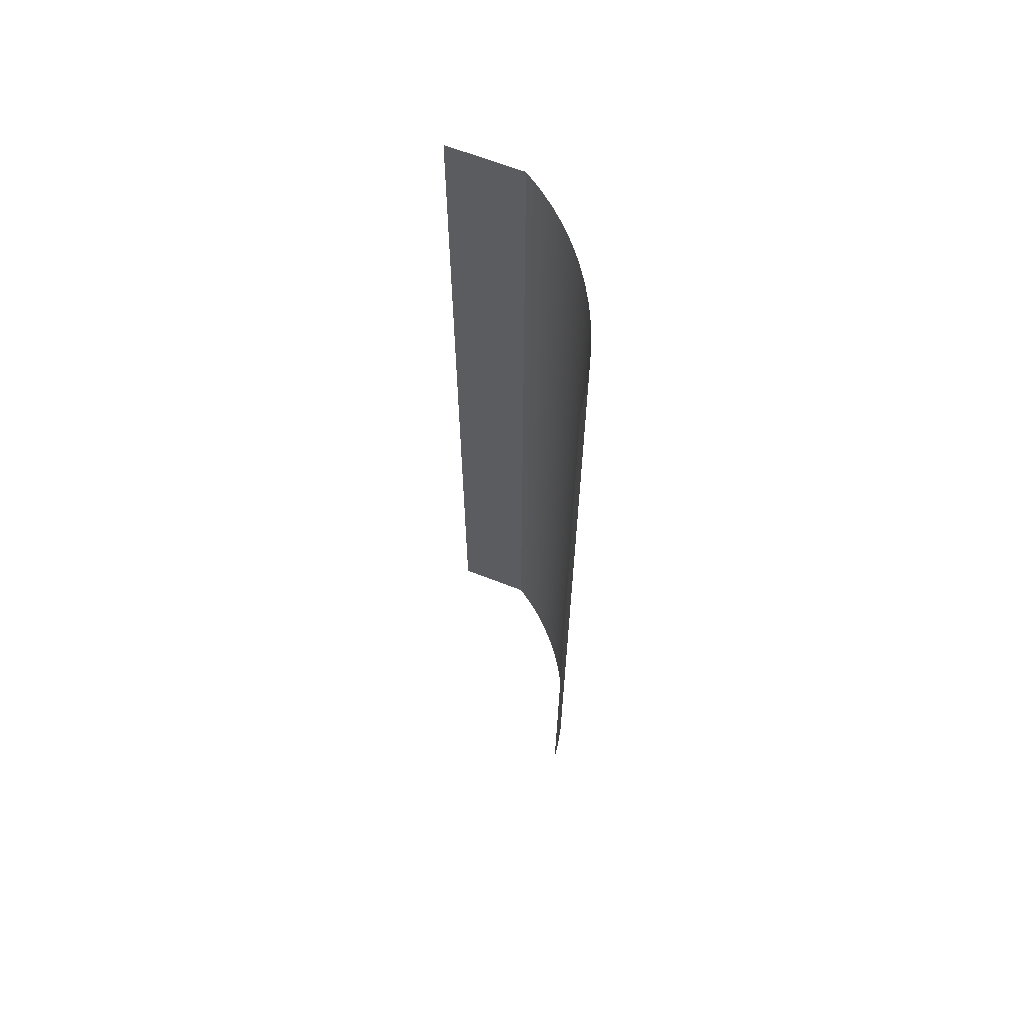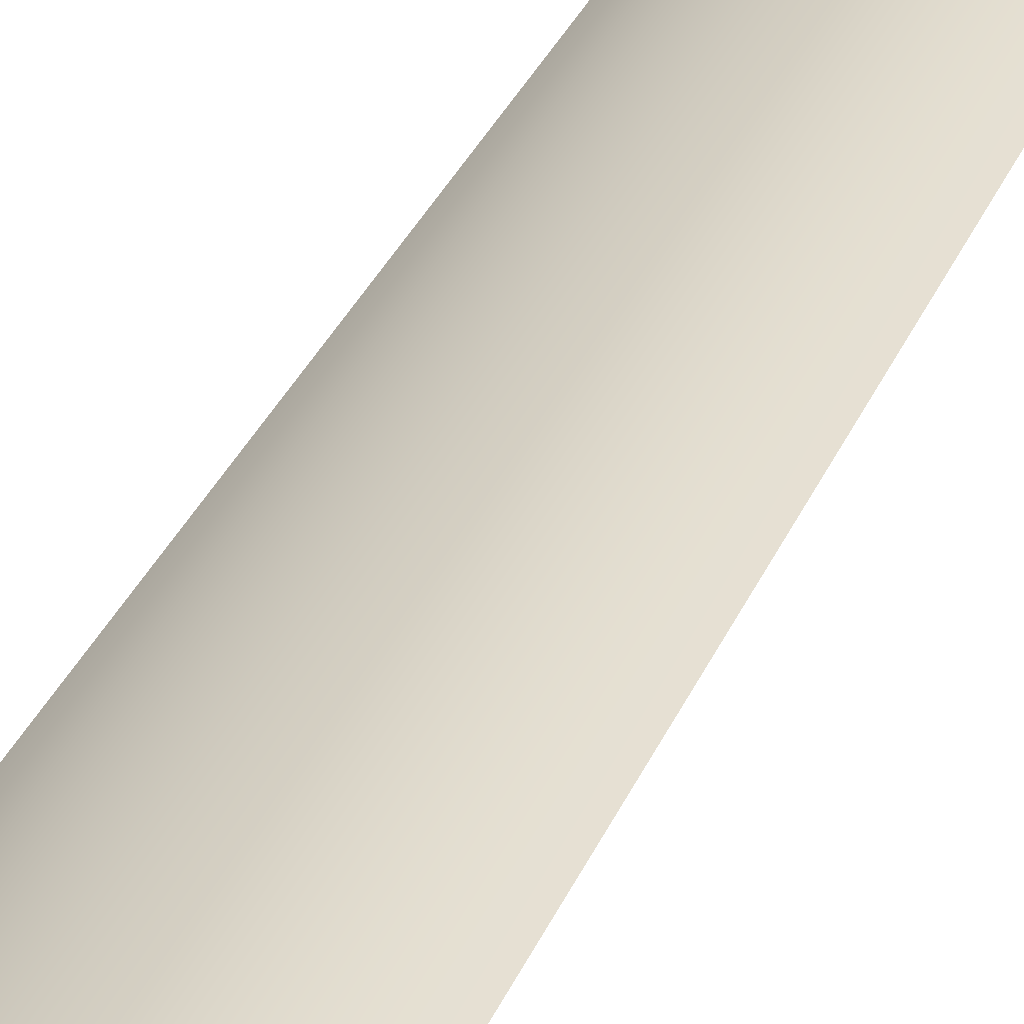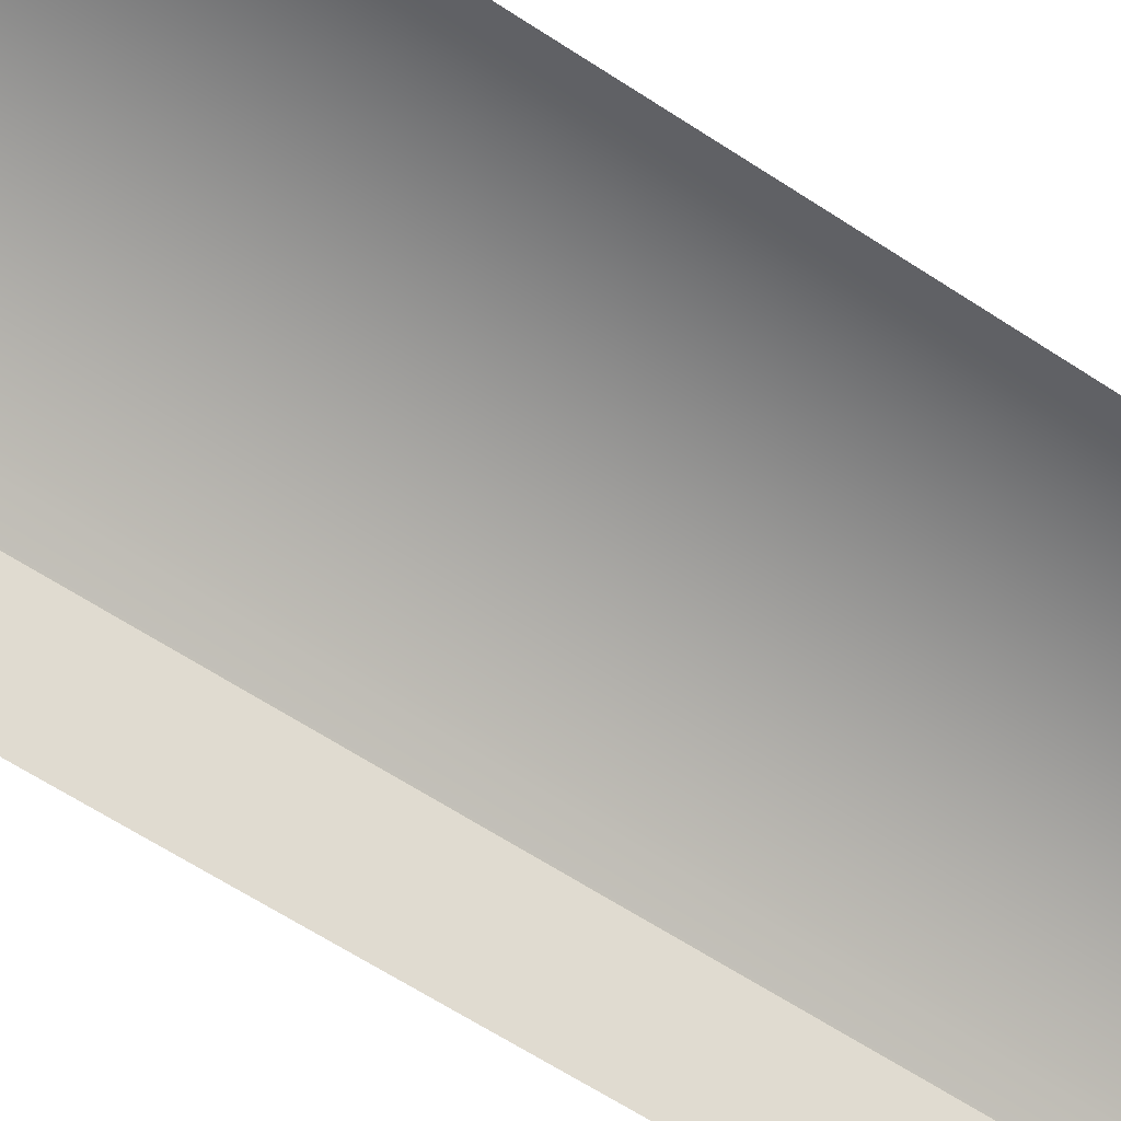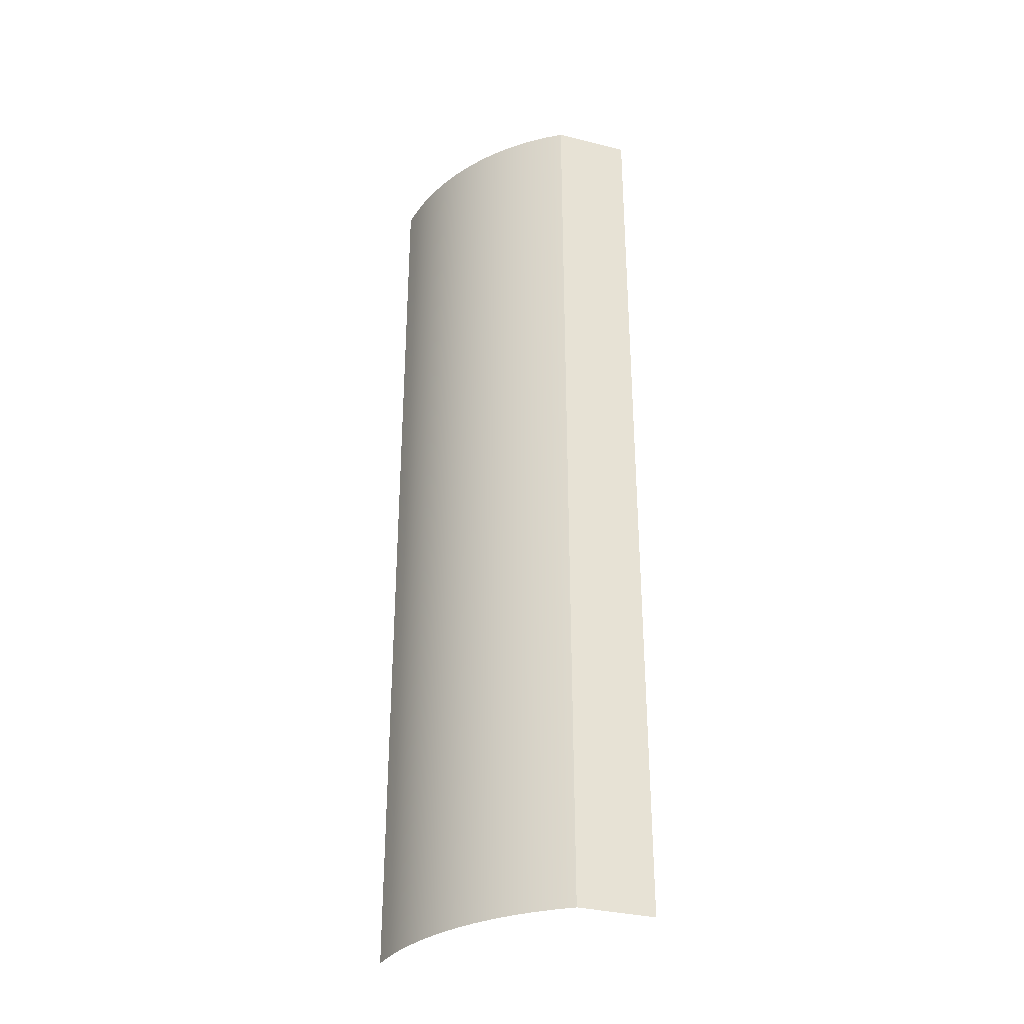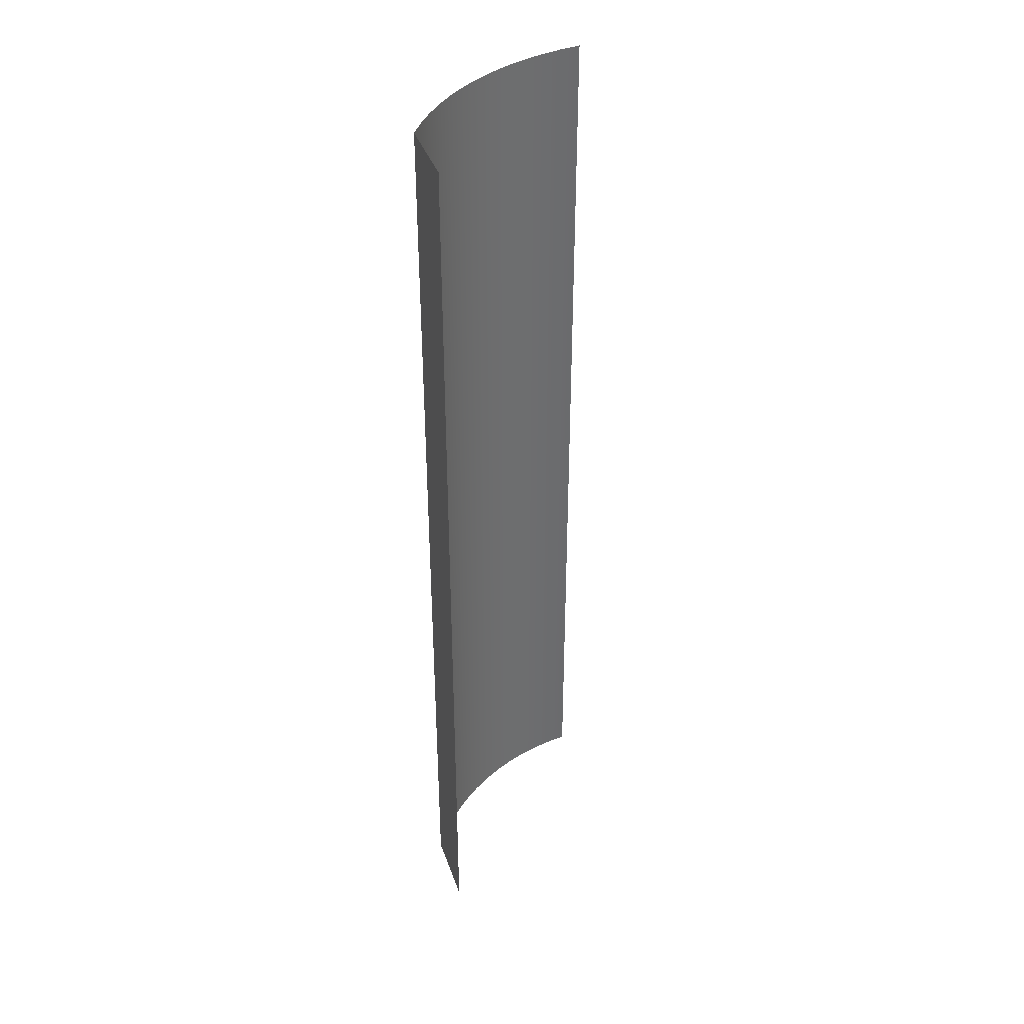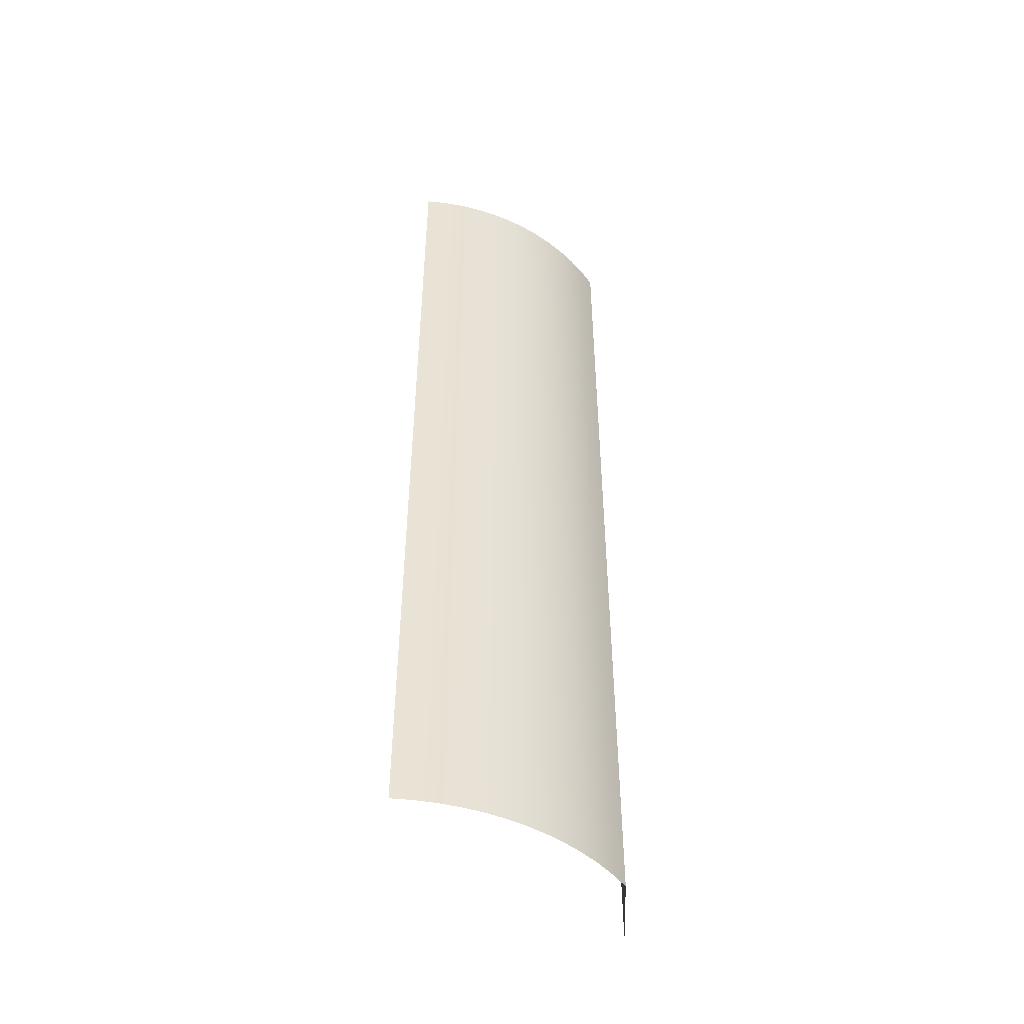
<metadata>
{"format":"obj","ext":"obj","renderer":"f3d","projection":"perspective","resolution":1024,"background":"white","views":[{"elev":65.4,"azim":95.4,"up":"+Z"},{"elev":34.7,"azim":21.4,"up":"+Y"},{"elev":-56.3,"azim":54.5,"up":"+Y"},{"elev":-33.1,"azim":-125.2,"up":"+Z"},{"elev":38.9,"azim":-34.4,"up":"+Z"},{"elev":-48.9,"azim":165.3,"up":"+Z"}]}
</metadata>
<code>
g Mesh1 Model
v 57.82 17.39 -100
v 58.6 20.11 -0
v 57.82 17.39 -0
f 1 2 3
v 58.6 20.11 -100
f 2 1 4
v 60.25 21.48 -100
f 5 2 4
v 60.25 21.48 -0
f 2 5 6
v 62 22.73 -100
f 7 6 5
v 62 22.73 -0
f 6 7 8
v 63.84 23.84 -100
f 9 8 7
v 63.84 23.84 -0
f 8 9 10
v 65.76 24.81 -100
f 11 10 9
v 65.76 24.81 -0
f 10 11 12
v 67.75 25.62 -100
f 13 12 11
v 67.75 25.62 -0
f 12 13 14
v 69.79 26.29 -100
f 15 14 13
v 69.79 26.29 -0
f 14 15 16
v 71.88 26.79 -100
f 17 16 15
v 71.88 26.79 -0
f 16 17 18
v 74 27.14 -100
f 19 18 17
v 74 27.14 -0
f 18 19 20
v 76.14 27.32 -100
f 21 20 19
v 76.14 27.32 -0
f 20 21 22
v 78.29 27.34 -100
f 23 22 21
v 78.29 27.34 -0
f 22 23 24
v 80.43 27.2 -100
f 25 24 23
v 80.43 27.2 -0
f 24 25 26
v 82.56 26.89 -100
f 27 26 25
v 82.56 26.89 -0
f 26 27 28
v 56.36 12.37 -100
f 3 29 1
v 56.36 12.37 -0
f 29 3 30

</code>
